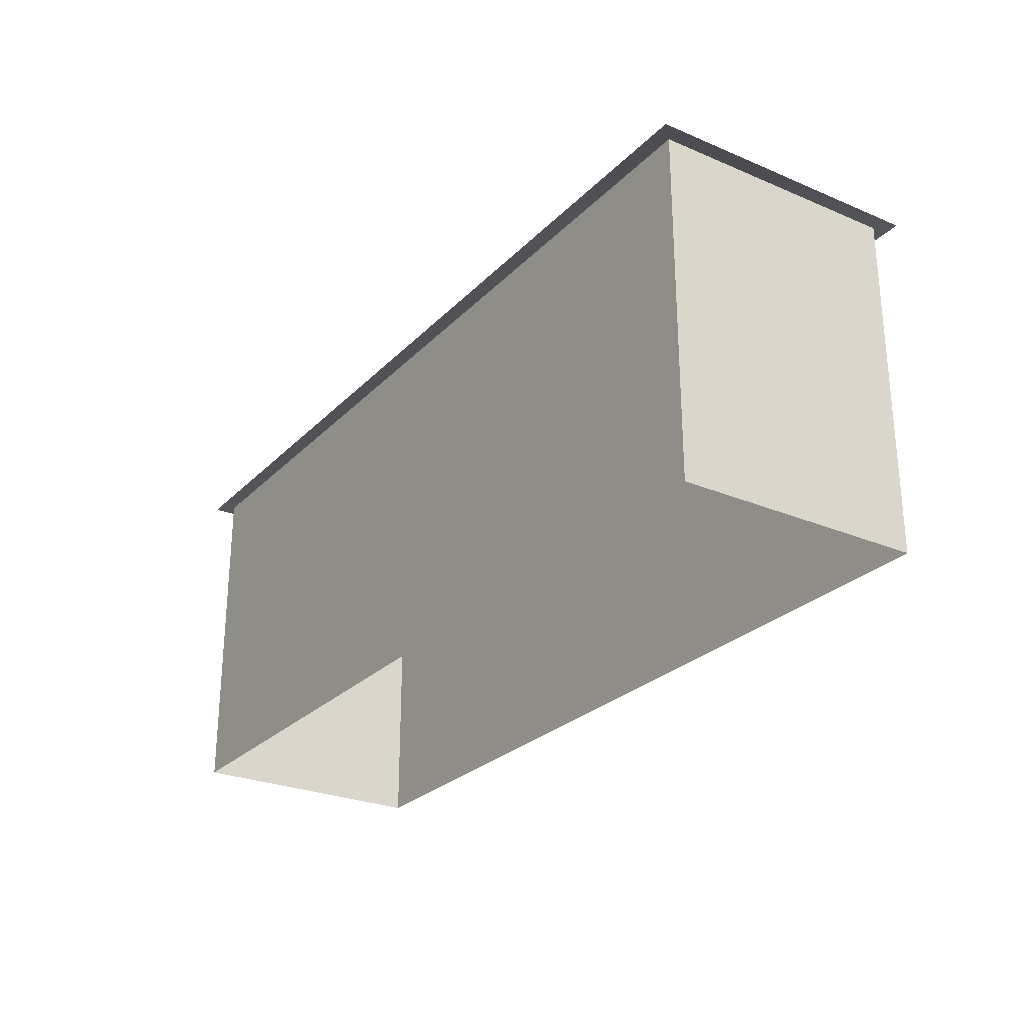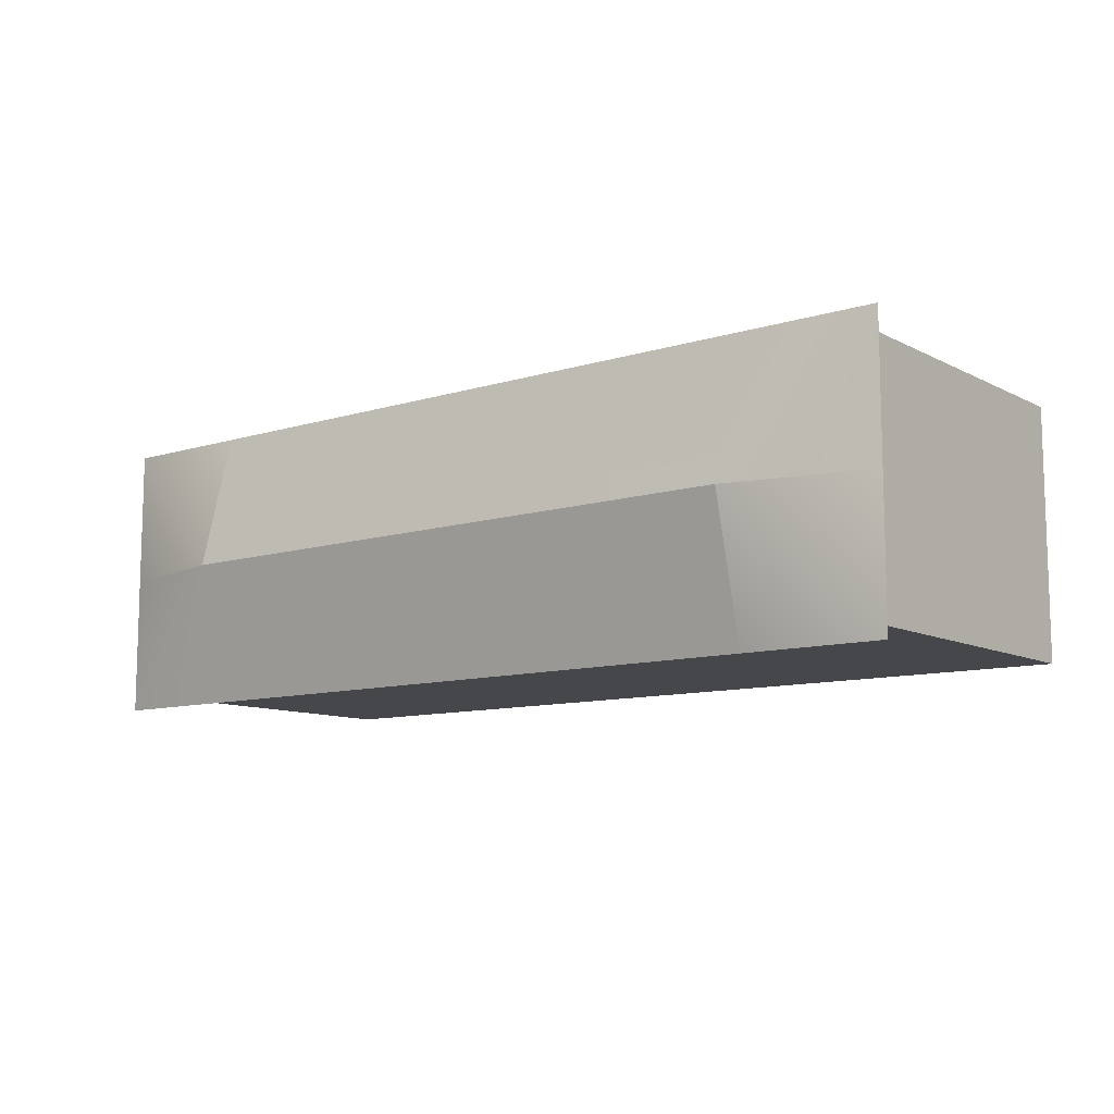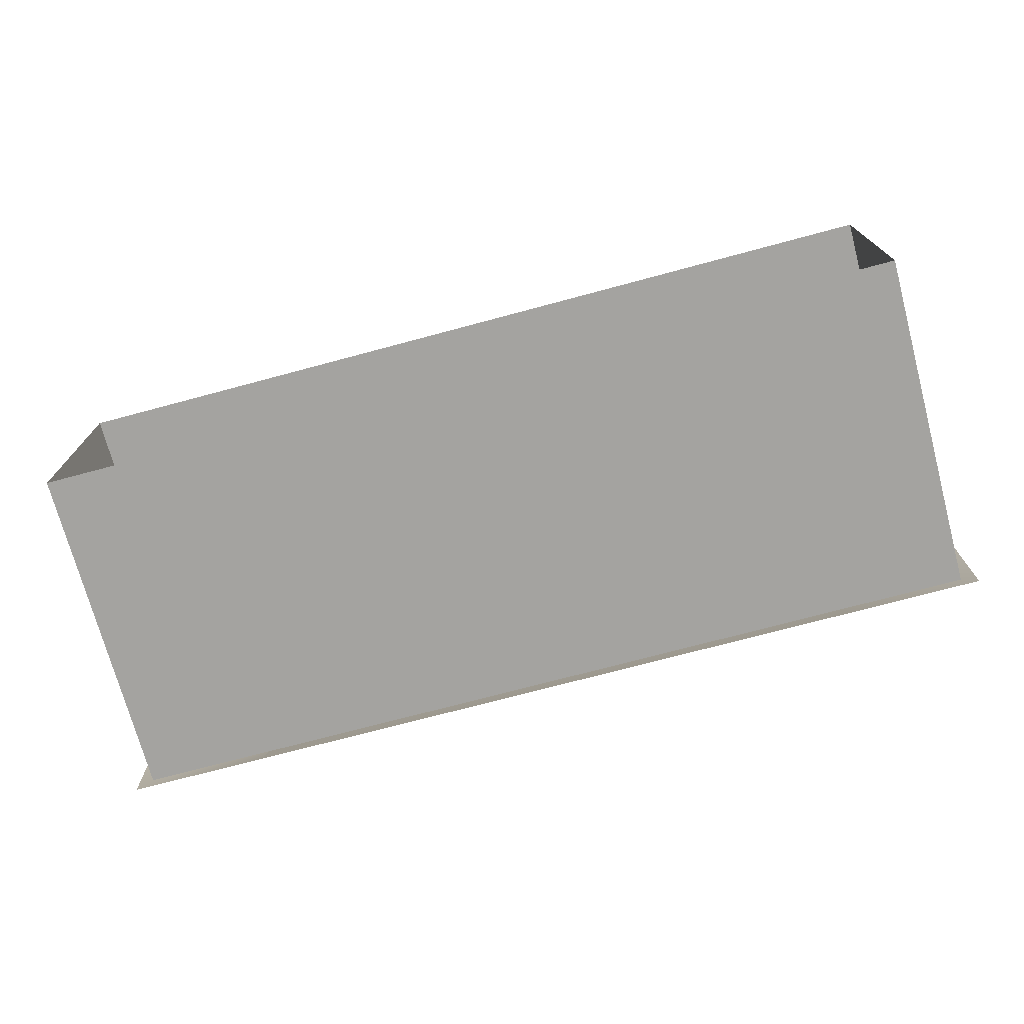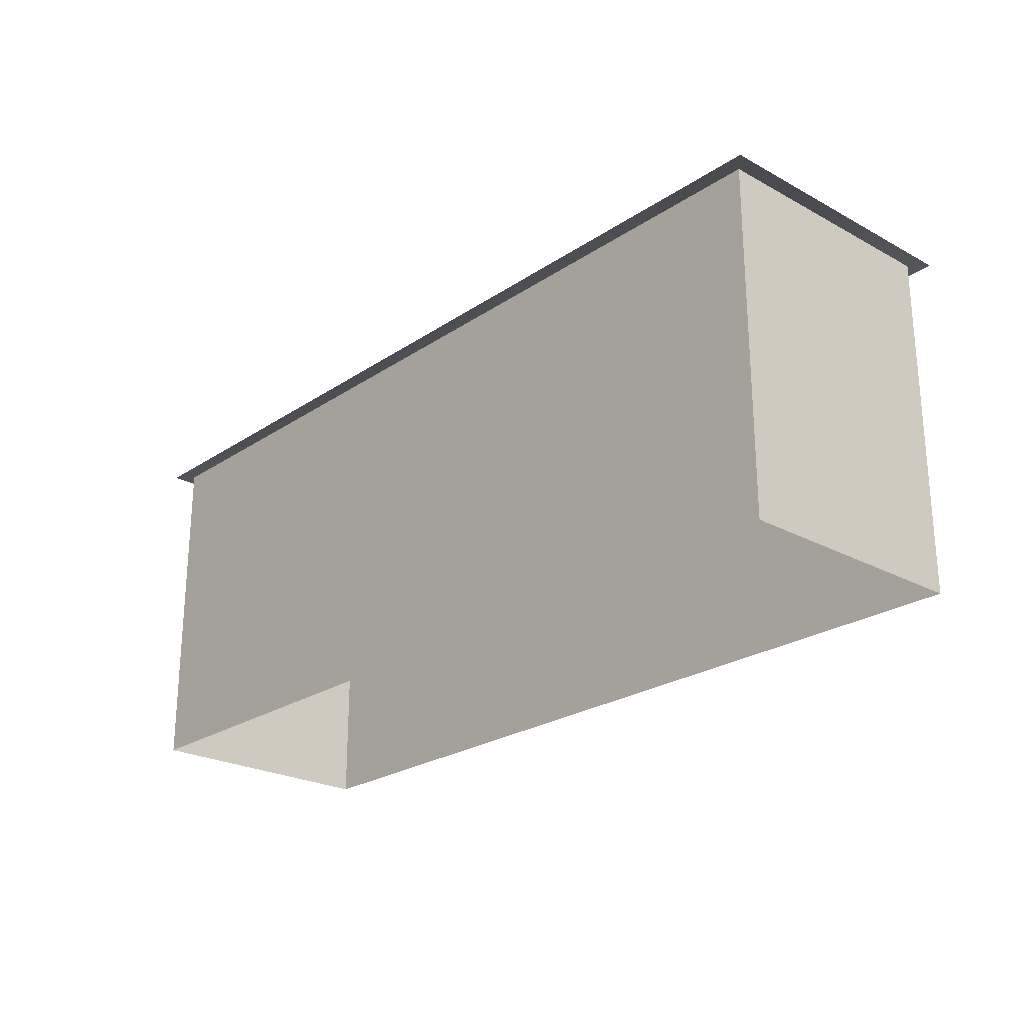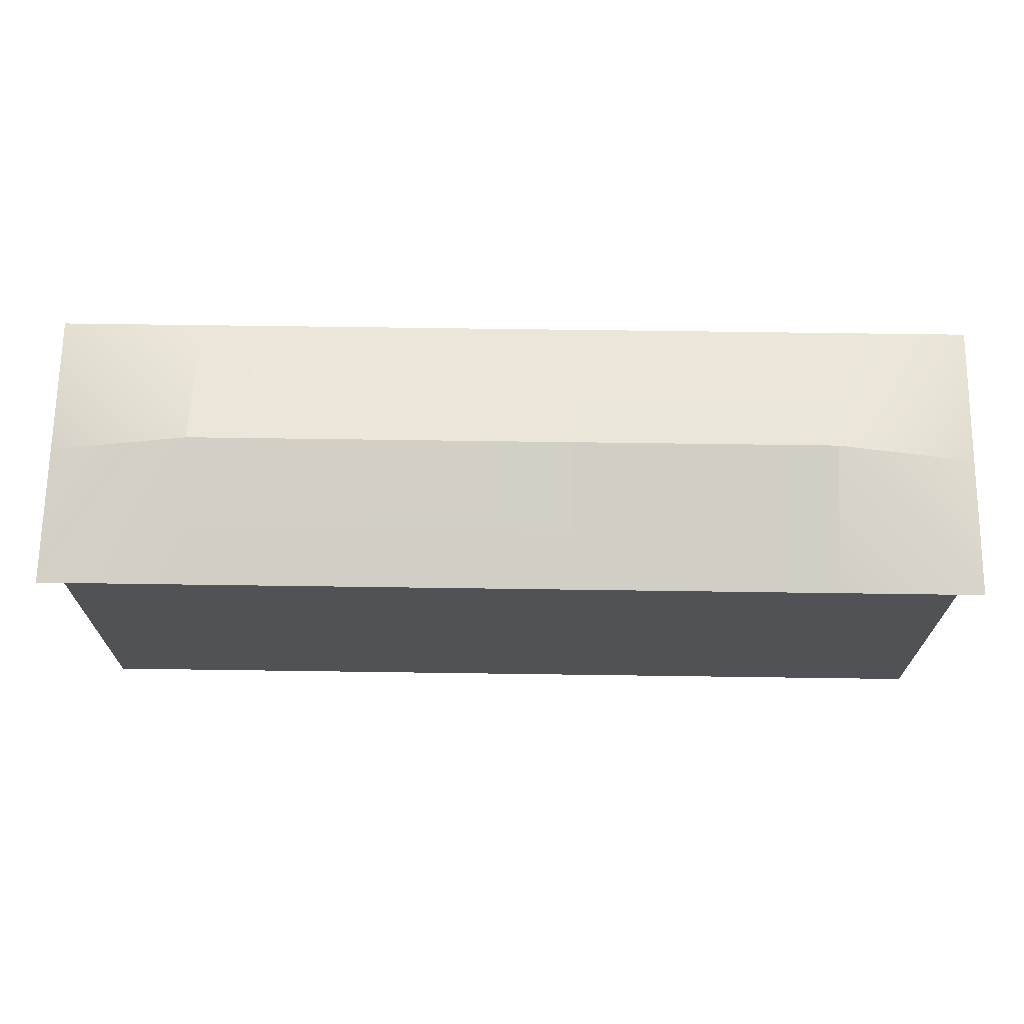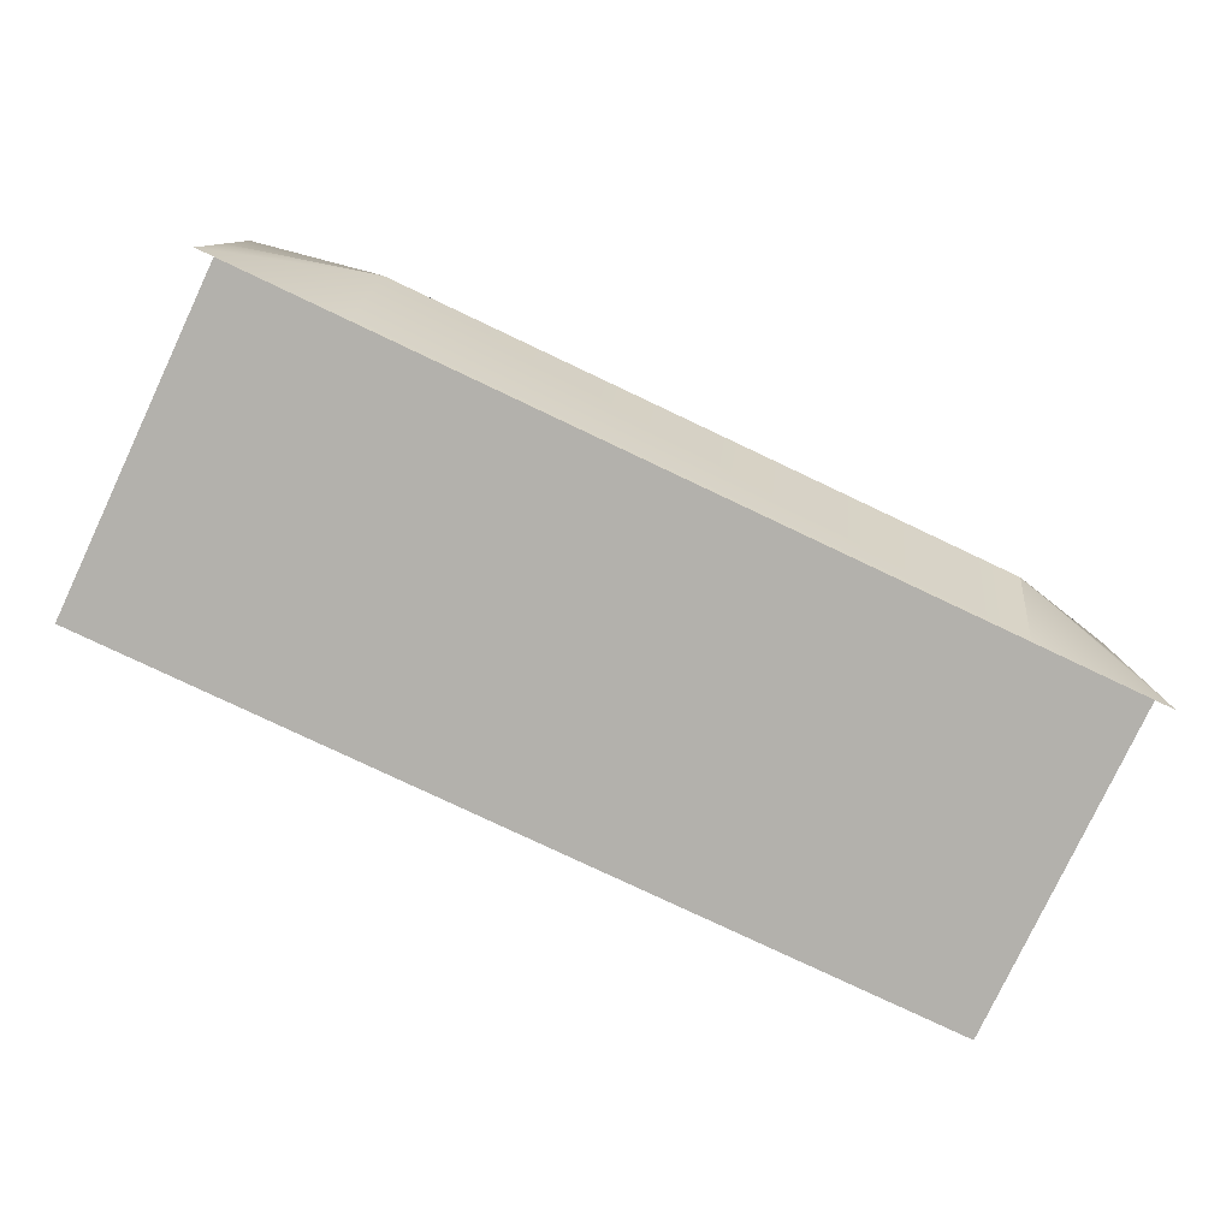
<metadata>
{"format":"obj","ext":"obj","renderer":"f3d","projection":"perspective","resolution":1024,"background":"white","views":[{"elev":-26.5,"azim":-123.5,"up":"+Y"},{"elev":-10.2,"azim":-141.8,"up":"+Z"},{"elev":-72.9,"azim":15.0,"up":"+Z"},{"elev":-24.0,"azim":-132.1,"up":"+Y"},{"elev":68.8,"azim":0.8,"up":"+Y"},{"elev":-79.1,"azim":154.7,"up":"+Z"}]}
</metadata>
<code>
v 57 44.5 -16
v 0 44.5 -16
v 57 0 -16
v 0 0 -16
v -57 44.5 -16
v 0 44.5 -16
v -57 0 -16
v 0 0 -16
v -57 44.5 16
v 0 44.5 16
v -57 0 16
v 0 0 16
v 57 44.5 16
v 0 44.5 16
v 57 0 16
v 0 0 16
v 57 44.5 16
v 57 44.5 -16
v 57 0 16
v 57 0 -16
v -57 44.5 -16
v -57 44.5 16
v -57 0 -16
v -57 0 16
v 59 44.5 18
v 41 44.5 18
v 41 44.5 18
v -41 44.5 18
v -59 44.5 18
v 59 44.5 0
v 41 49 0
v 41 49 0
v -41 49 0
v -59 44.5 0
v -59 44.5 -18
v -41 44.5 -18
v -41 44.5 -18
v 41 44.5 -18
v 59 44.5 -18
v -59 44.5 0
v -41 49 0
v -41 49 0
v 41 49 0
v 59 44.5 0
g Regroup15
f 1 3 4
f 1 4 2
f 8 7 5
f 6 8 5
f 9 11 12
f 9 12 10
f 16 15 13
f 14 16 13
f 17 19 20
f 17 20 18
f 21 23 24
f 21 24 22
f 25 30 31
f 25 31 26
f 27 32 33
f 27 33 28
f 33 34 29
f 33 29 28
f 35 40 41
f 35 41 36
f 37 42 43
f 37 43 38
f 43 44 39
f 43 39 38

</code>
